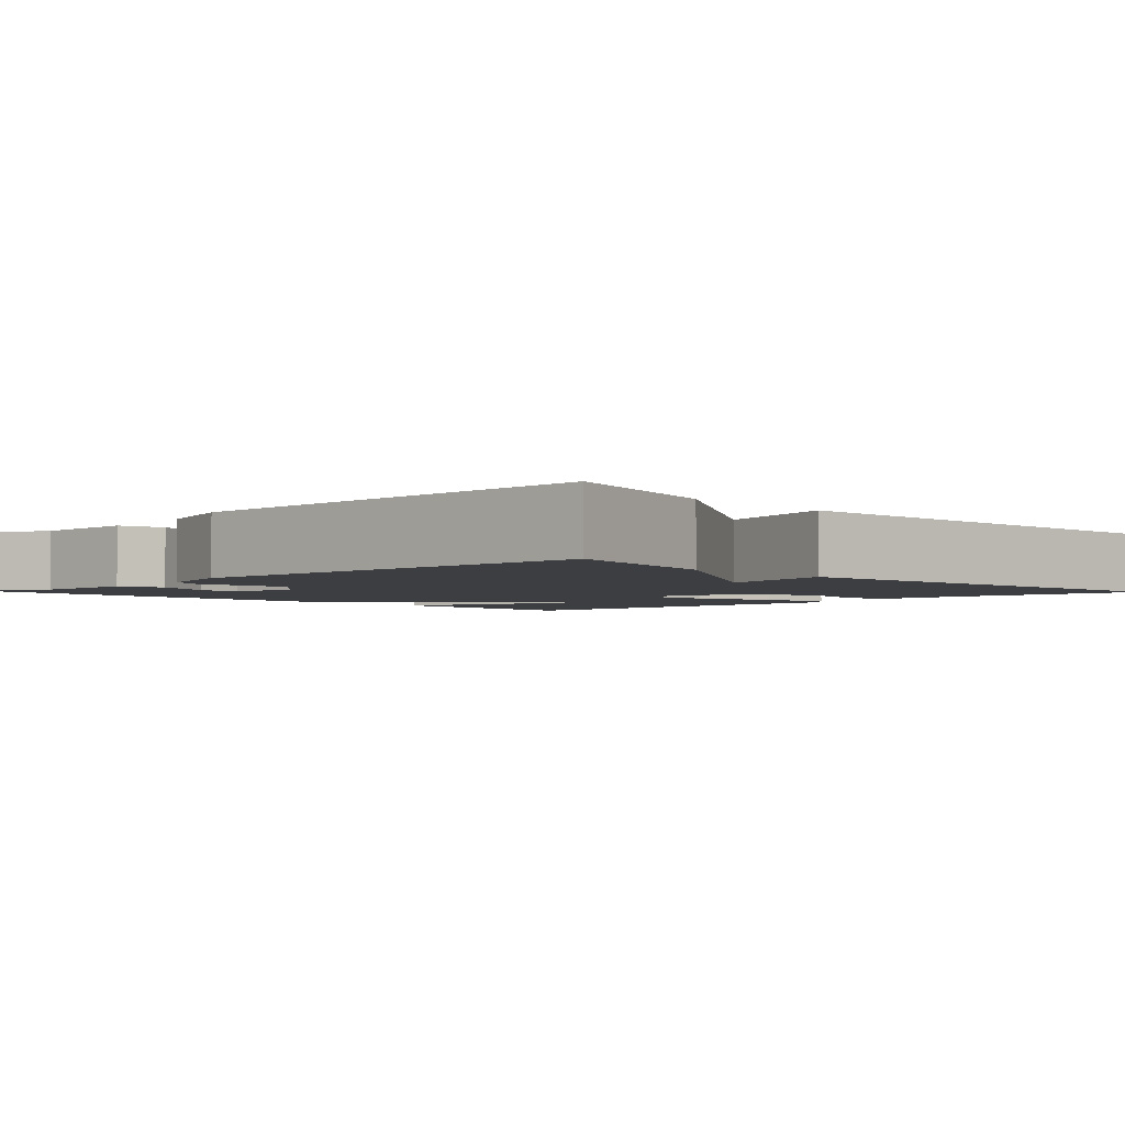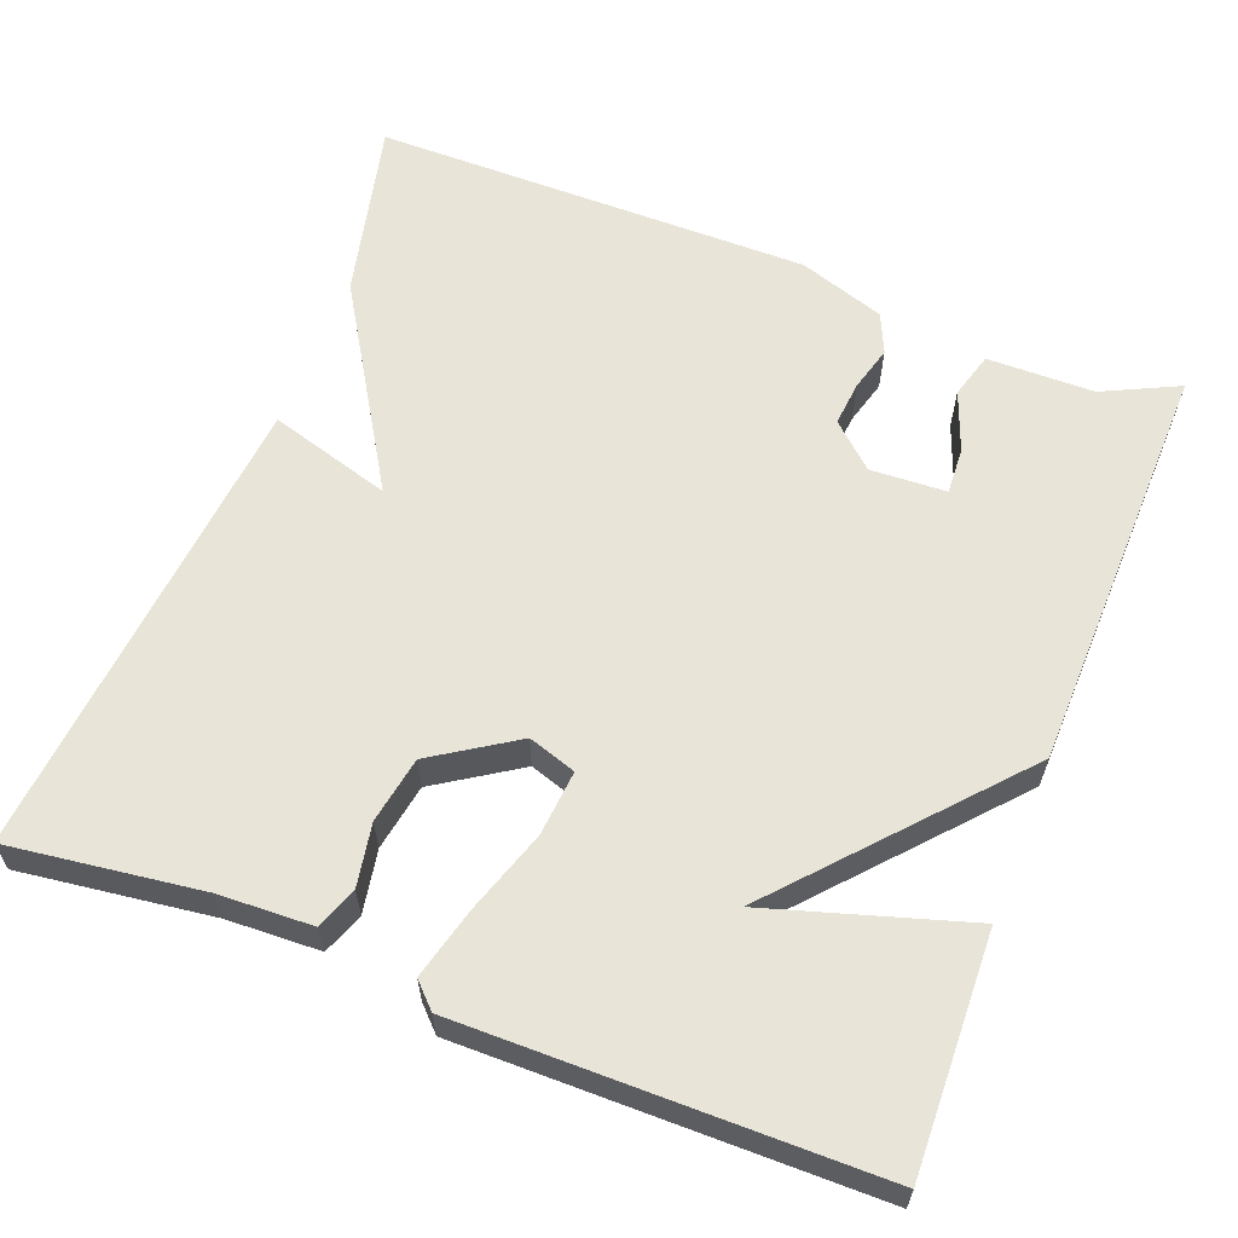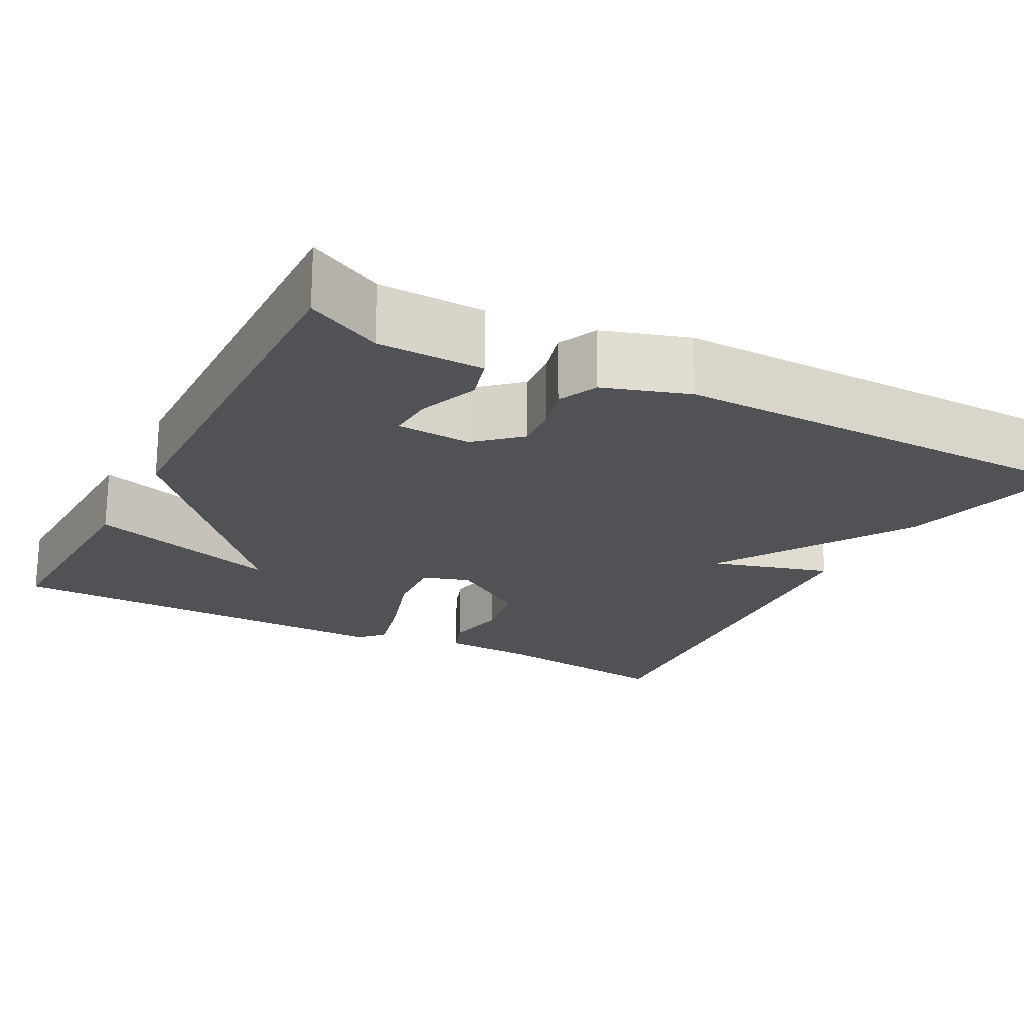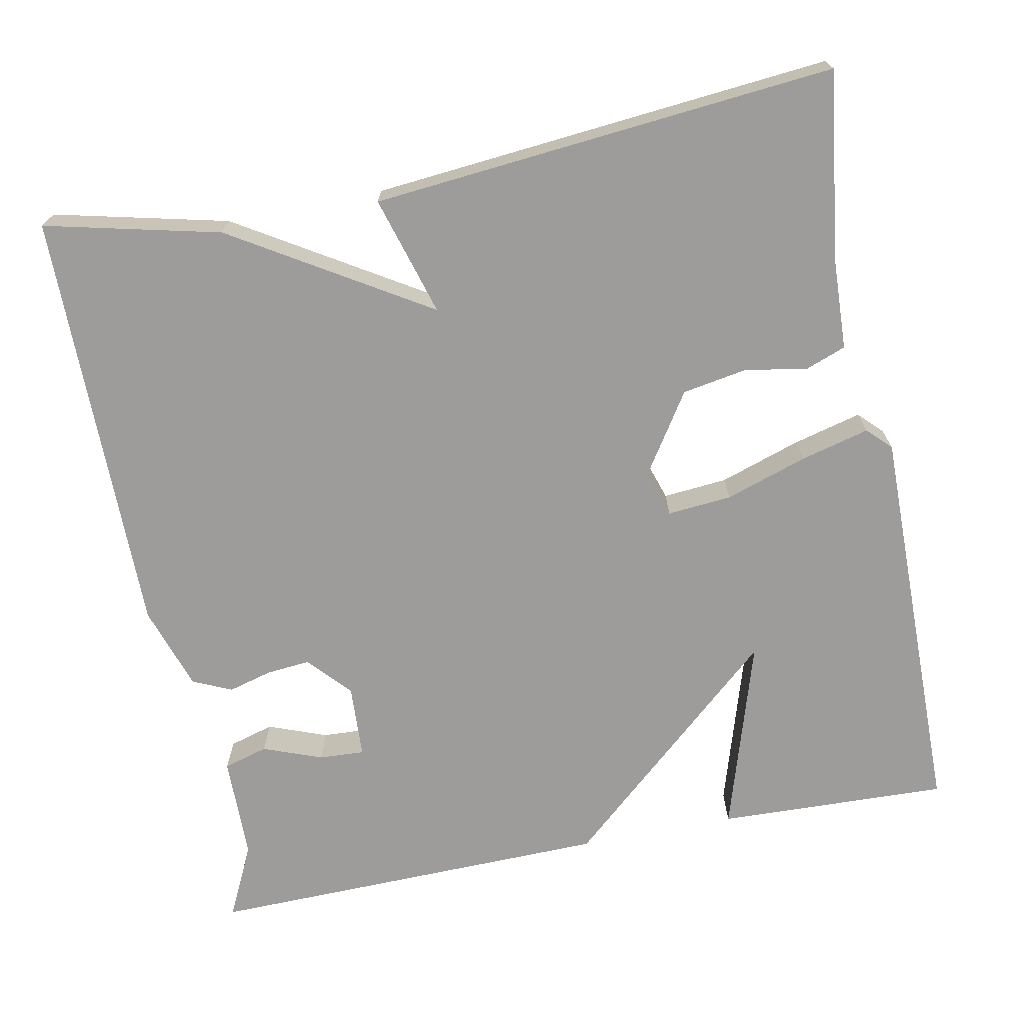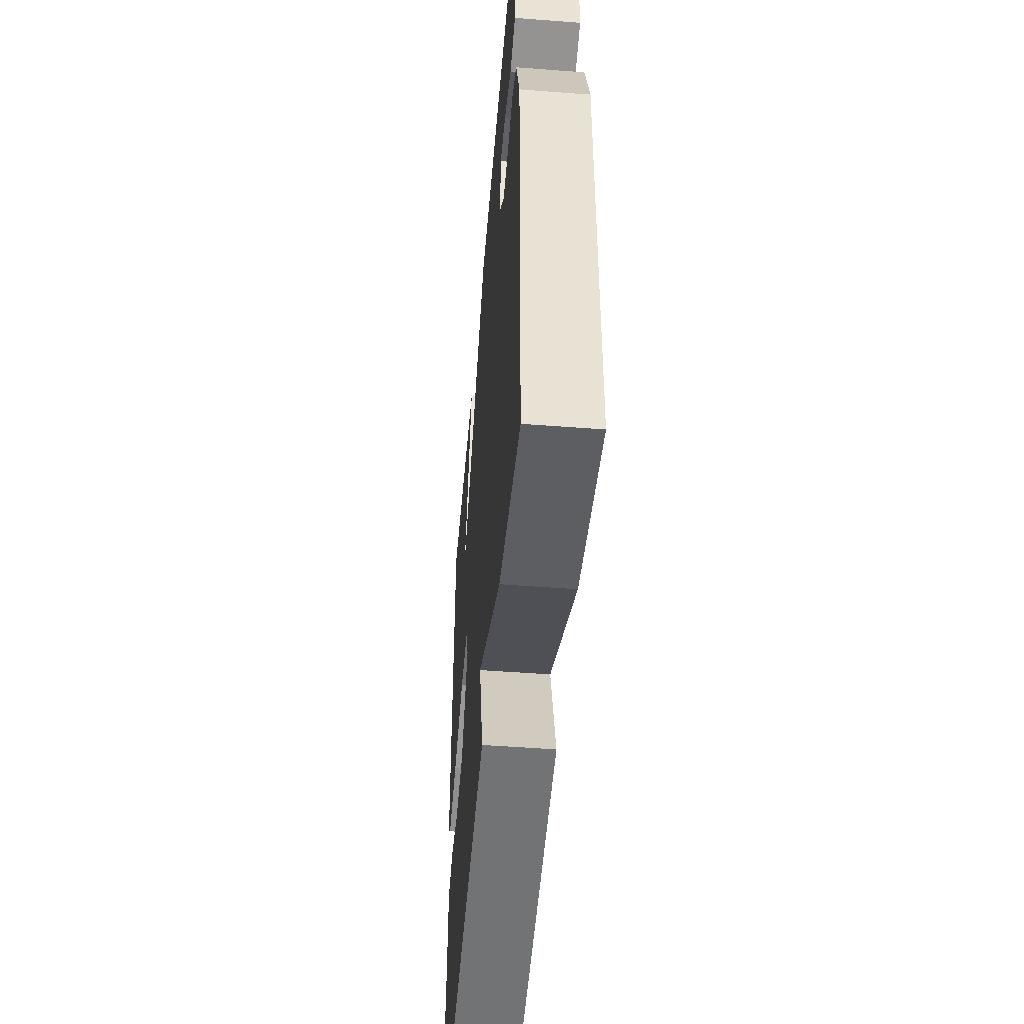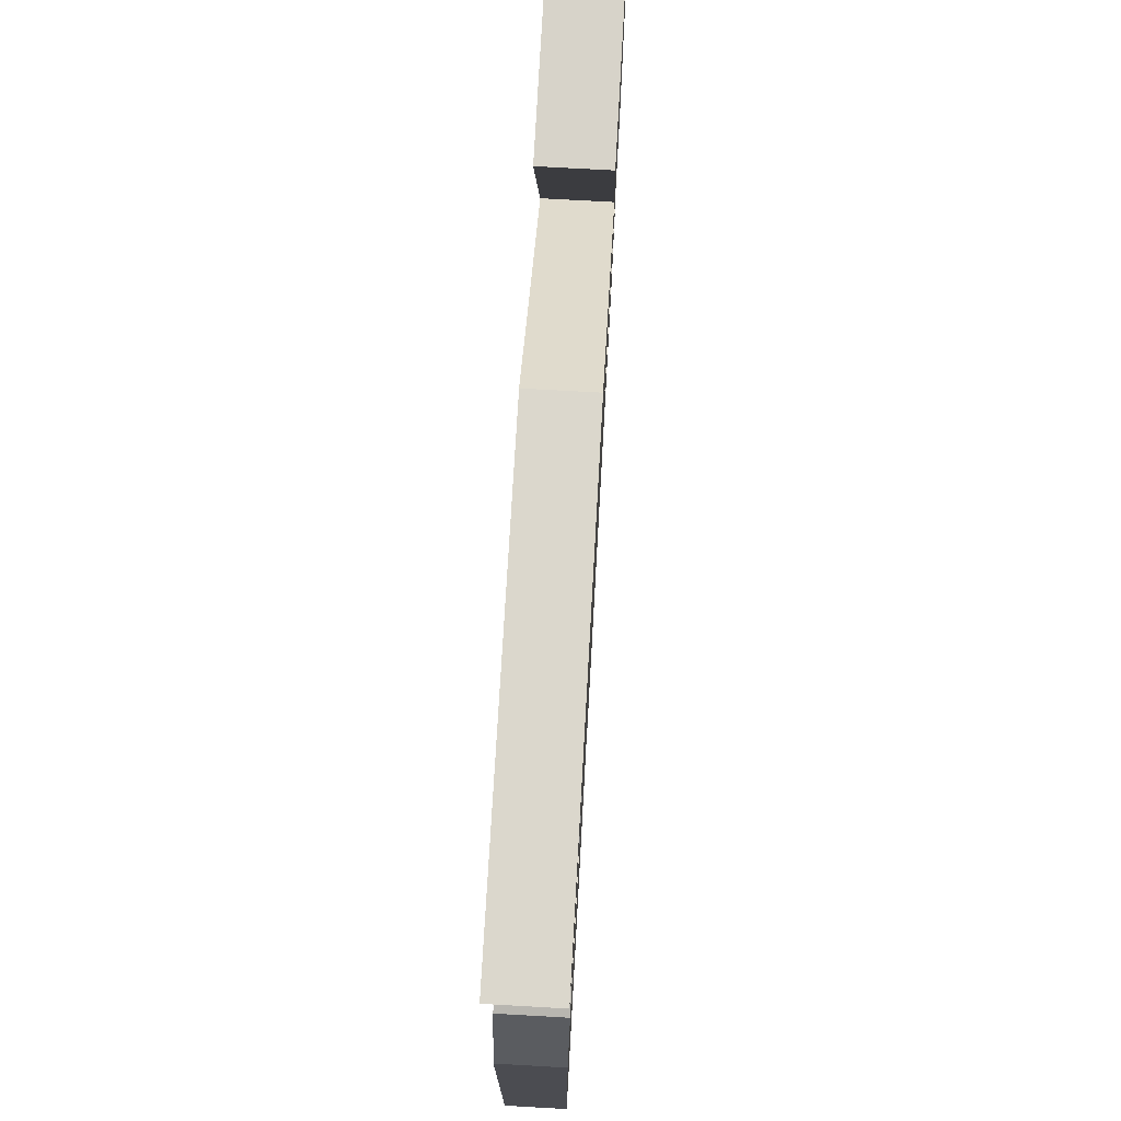
<metadata>
{"format":"obj","ext":"obj","renderer":"f3d","projection":"perspective","resolution":1024,"background":"white","views":[{"elev":-3.1,"azim":133.4,"up":"+Y"},{"elev":61.3,"azim":-68.7,"up":"+Y"},{"elev":-20.8,"azim":61.9,"up":"+Y"},{"elev":-70.3,"azim":-168.8,"up":"+Y"},{"elev":-50.7,"azim":85.2,"up":"+Z"},{"elev":74.3,"azim":93.2,"up":"+Z"}]}
</metadata>
<code>
v 0.5 0.07 0.5
v 0.455 0.07 0.407
v 0.453 0.07 0.276
v 0.397 0.07 0.26
v 0.323 0.07 0.288
v 0.266 0.07 0.291
v 0.261 0.07 0.198
v 0.309 0.07 0.145
v 0.364 0.07 0.15
v 0.419 0.07 0.165
v 0.468 0.07 0.143
v 0.503 0.07 0.037
v 0.5 0.07 -0.5
v 0.281 0.07 -0.448
v 0.037 0.07 -0.298
v 0.081 0.07 -0.448
v -0.5 0.07 -0.5
v -0.468 0.07 -0.264
v -0.463 0.07 -0.149
v -0.412 0.07 -0.13
v -0.335 0.07 -0.144
v -0.253 0.07 -0.13
v -0.187 0.07 -0.029
v -0.206 0.07 0.03
v -0.287 0.07 0.023
v -0.39 0.07 -0.011
v -0.476 0.07 -0.033
v -0.505 0.07 -0.004
v -0.5 0.07 0.5
v -0.21 0.07 0.49
v -0.285 0.07 0.247
v -0.01 0.07 0.49
v 0.5 0 0.5
v 0.455 0 0.407
v 0.453 0 0.276
v 0.397 0 0.26
v 0.323 0 0.288
v 0.266 0 0.291
v 0.261 0 0.198
v 0.309 0 0.145
v 0.364 0 0.15
v 0.419 0 0.165
v 0.468 0 0.143
v 0.503 0 0.037
v 0.5 0 -0.5
v 0.281 0 -0.448
v 0.037 0 -0.298
v 0.081 0 -0.448
v -0.5 0 -0.5
v -0.468 0 -0.264
v -0.463 0 -0.149
v -0.412 0 -0.13
v -0.335 0 -0.144
v -0.253 0 -0.13
v -0.187 0 -0.029
v -0.206 0 0.03
v -0.287 0 0.023
v -0.39 0 -0.011
v -0.476 0 -0.033
v -0.505 0 -0.004
v -0.5 0 0.5
v -0.21 0 0.49
v -0.285 0 0.247
v -0.01 0 0.49
f 31 32 1 2
f 29 30 31
f 28 29 31
f 27 28 31
f 26 27 31
f 25 26 31 2
f 24 25 2
f 18 19 20 21
f 18 21 22
f 17 18 22
f 16 17 22
f 15 16 22
f 13 14 15
f 12 13 15
f 11 12 15
f 10 11 15
f 9 10 15
f 15 22 23
f 9 15 23
f 8 9 23
f 2 3 4 5
f 2 5 6
f 24 2 6
f 7 8 23 24
f 6 7 24
f 34 33 64 63
f 63 62 61
f 63 61 60
f 63 60 59
f 63 59 58
f 34 63 58 57
f 34 57 56
f 53 52 51 50
f 54 53 50
f 54 50 49
f 54 49 48
f 54 48 47
f 47 46 45
f 47 45 44
f 47 44 43
f 47 43 42
f 47 42 41
f 55 54 47
f 55 47 41
f 55 41 40
f 37 36 35 34
f 38 37 34
f 38 34 56
f 56 55 40 39
f 56 39 38
f 1 33 34 2
f 2 34 35 3
f 3 35 36 4
f 4 36 37 5
f 5 37 38 6
f 6 38 39 7
f 7 39 40 8
f 8 40 41 9
f 9 41 42 10
f 10 42 43 11
f 11 43 44 12
f 12 44 45 13
f 13 45 46 14
f 14 46 47 15
f 15 47 48 16
f 16 48 49 17
f 17 49 50 18
f 18 50 51 19
f 19 51 52 20
f 20 52 53 21
f 21 53 54 22
f 22 54 55 23
f 23 55 56 24
f 24 56 57 25
f 25 57 58 26
f 26 58 59 27
f 27 59 60 28
f 28 60 61 29
f 29 61 62 30
f 30 62 63 31
f 31 63 64 32
f 32 64 33 1

</code>
